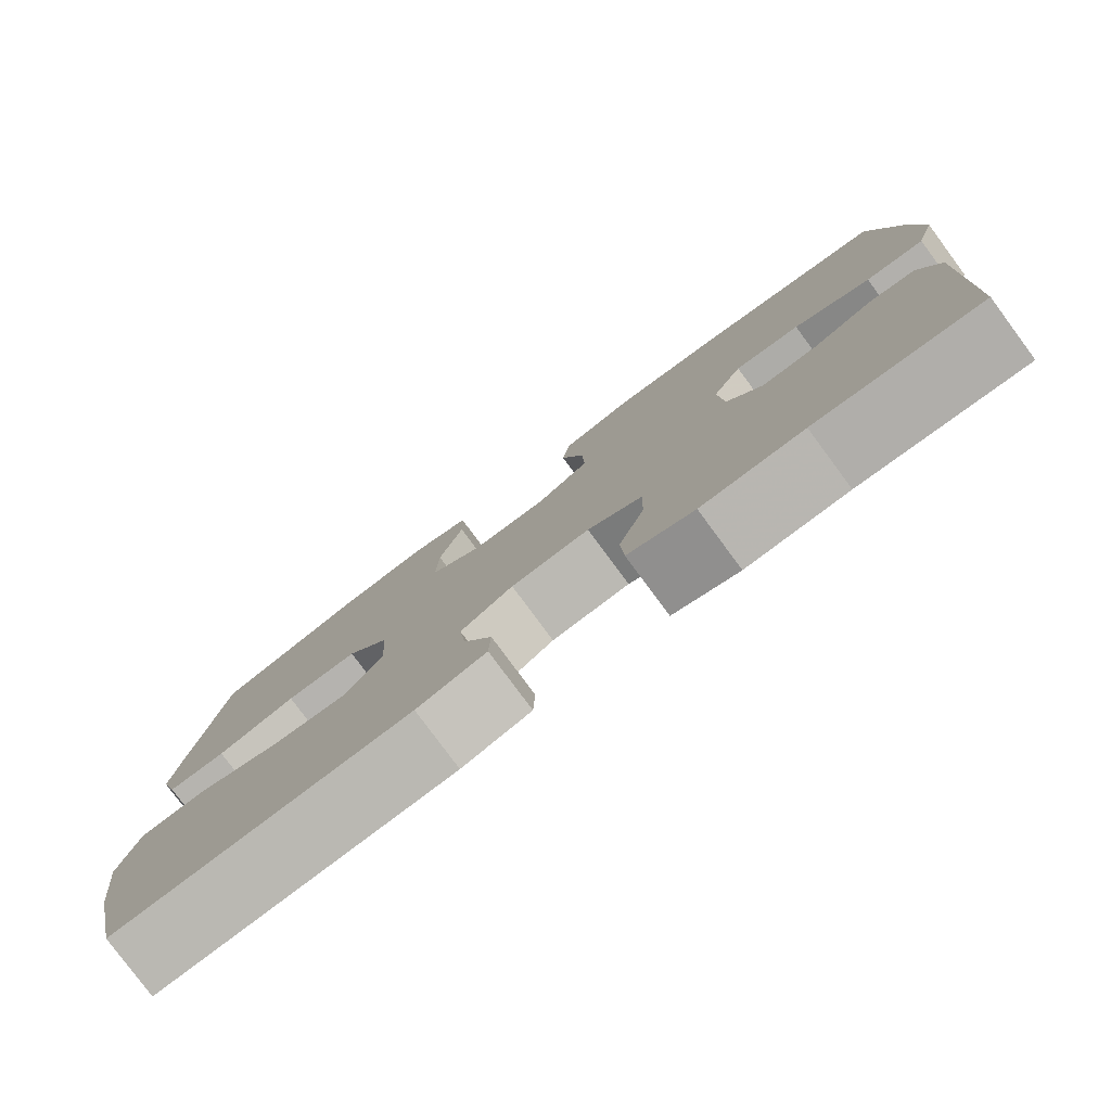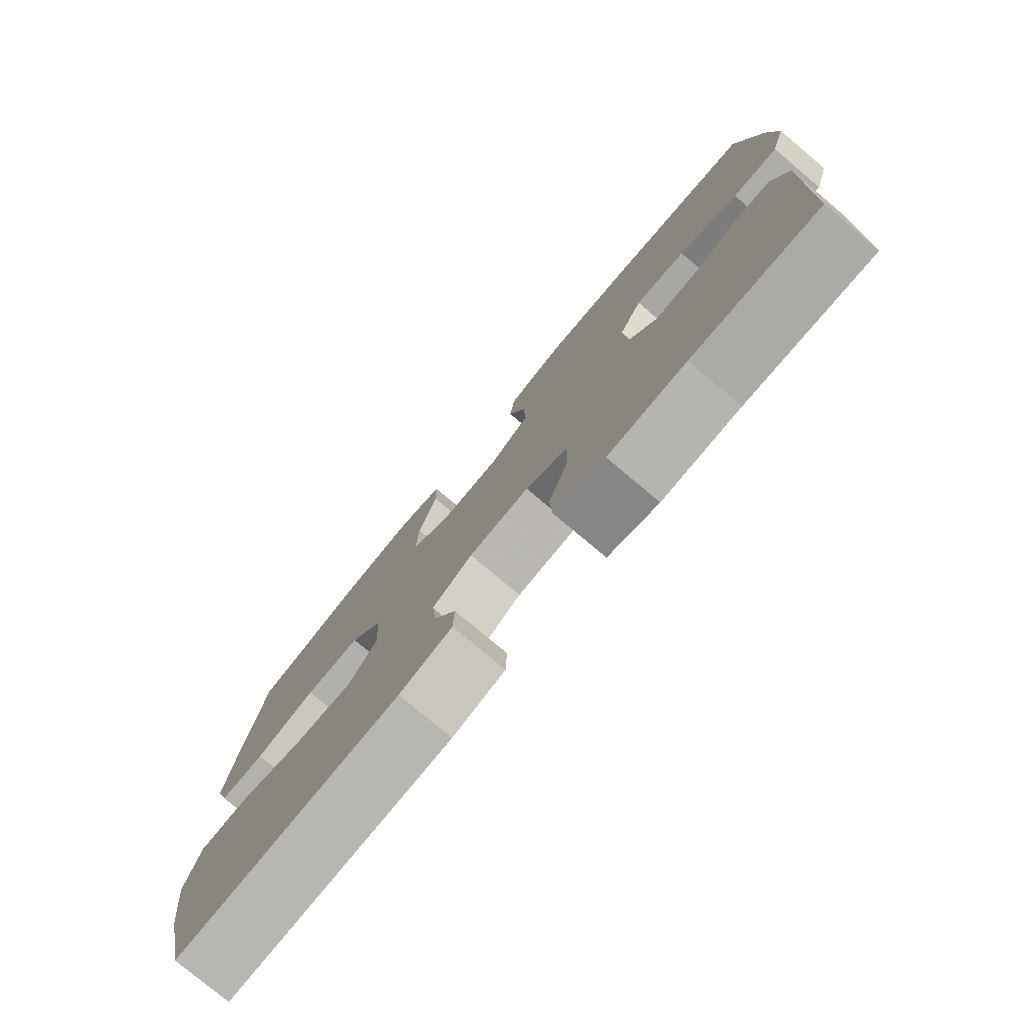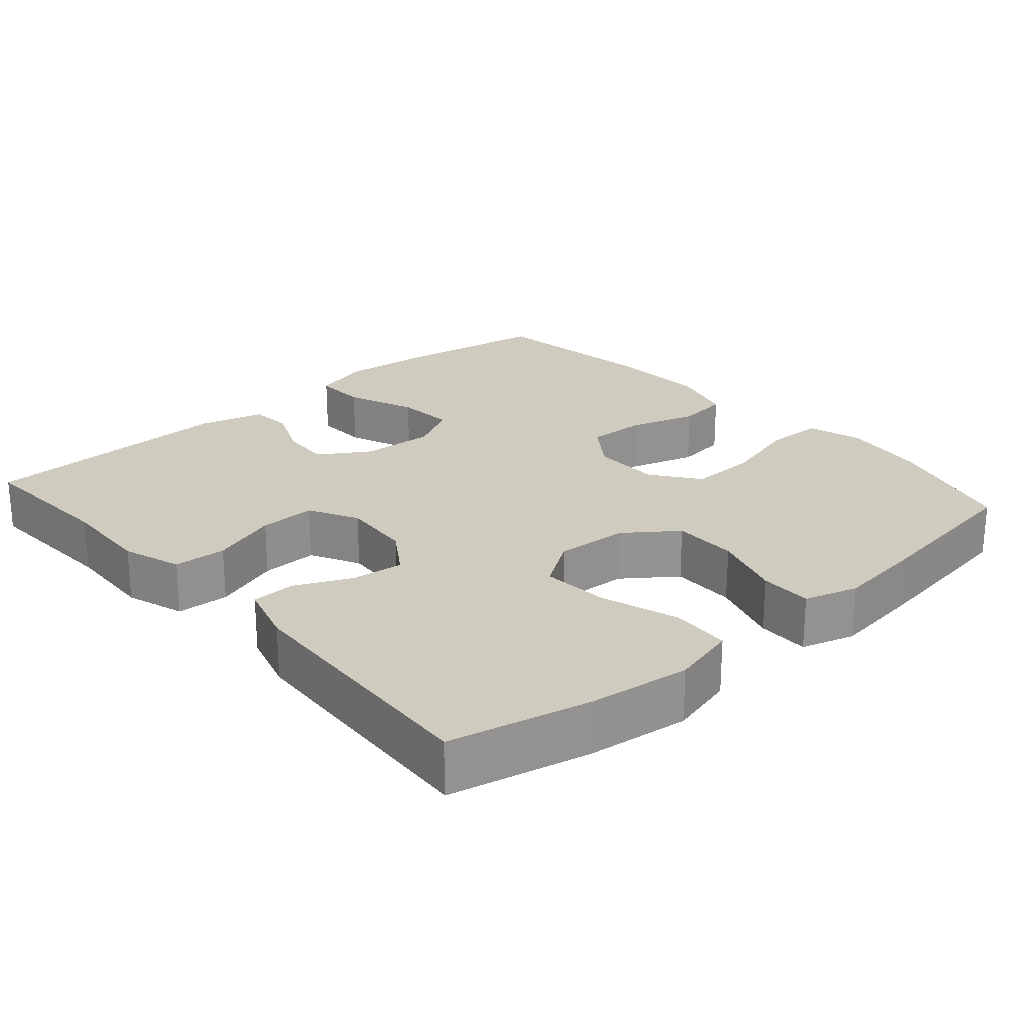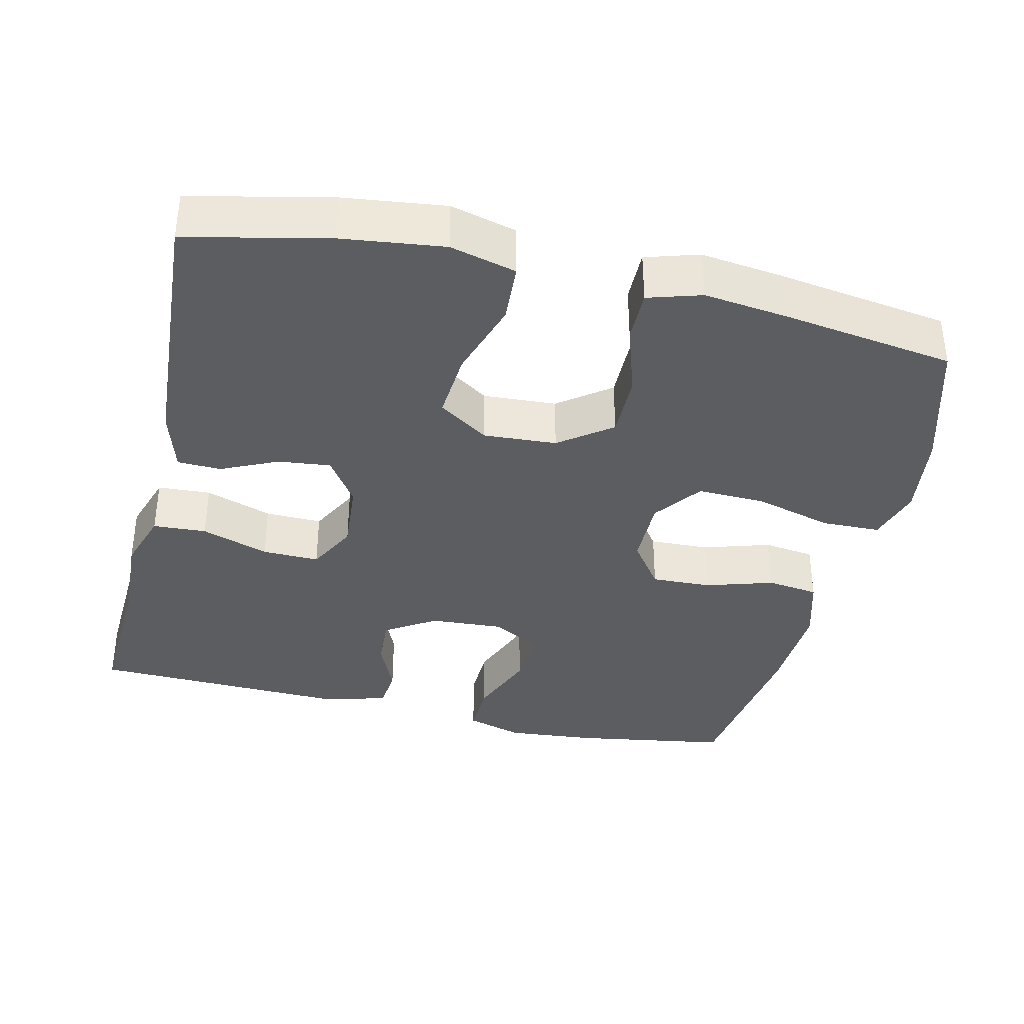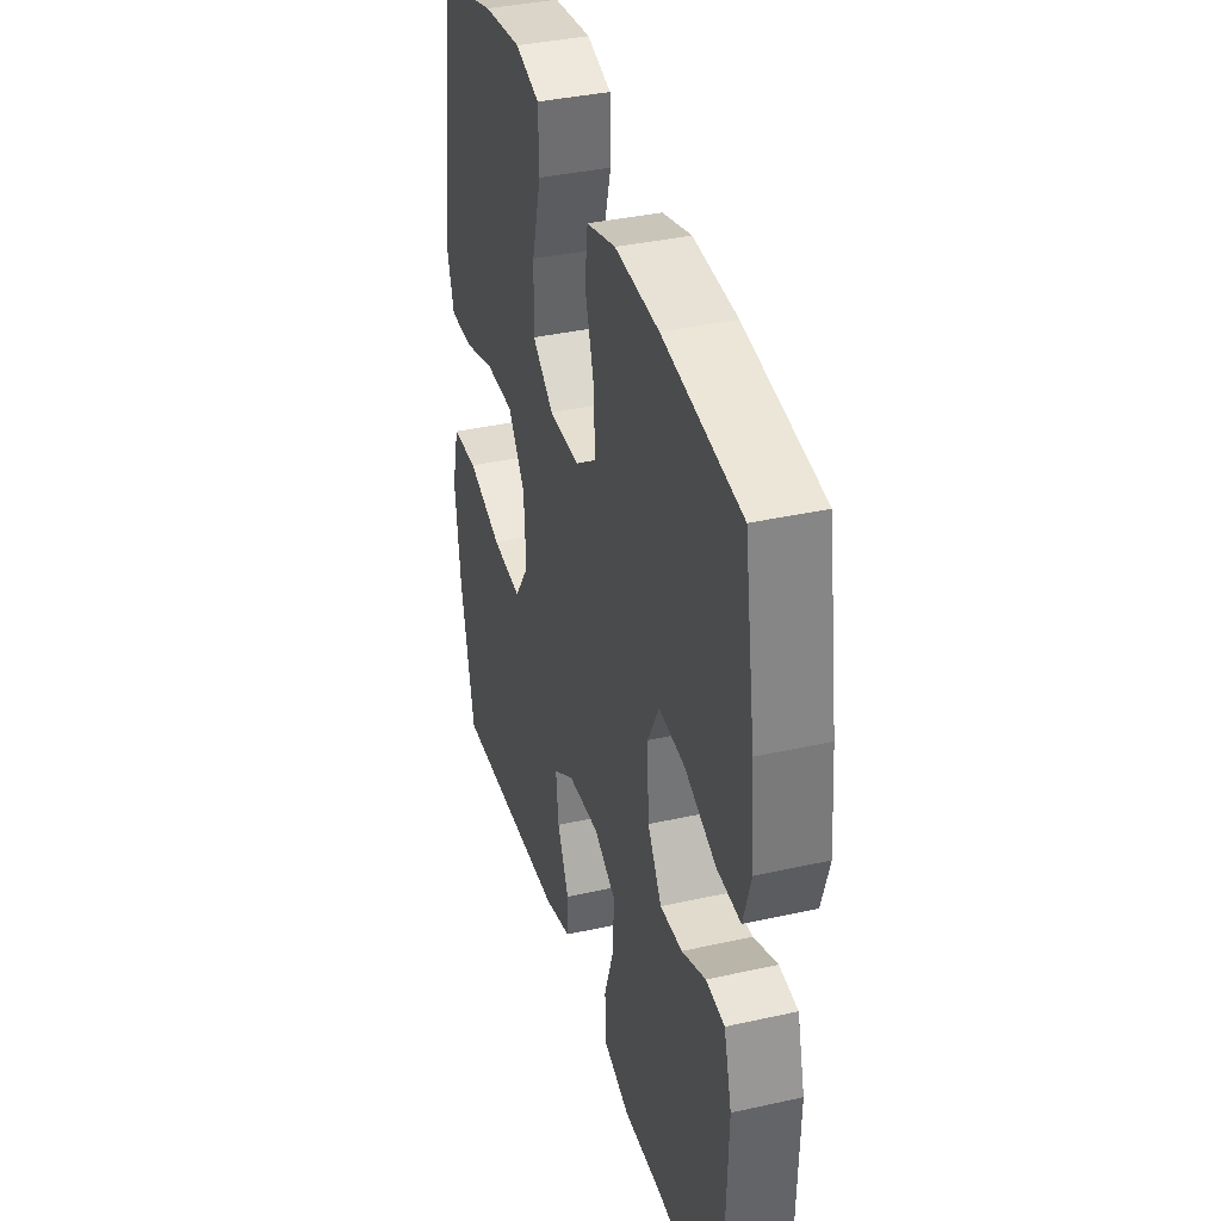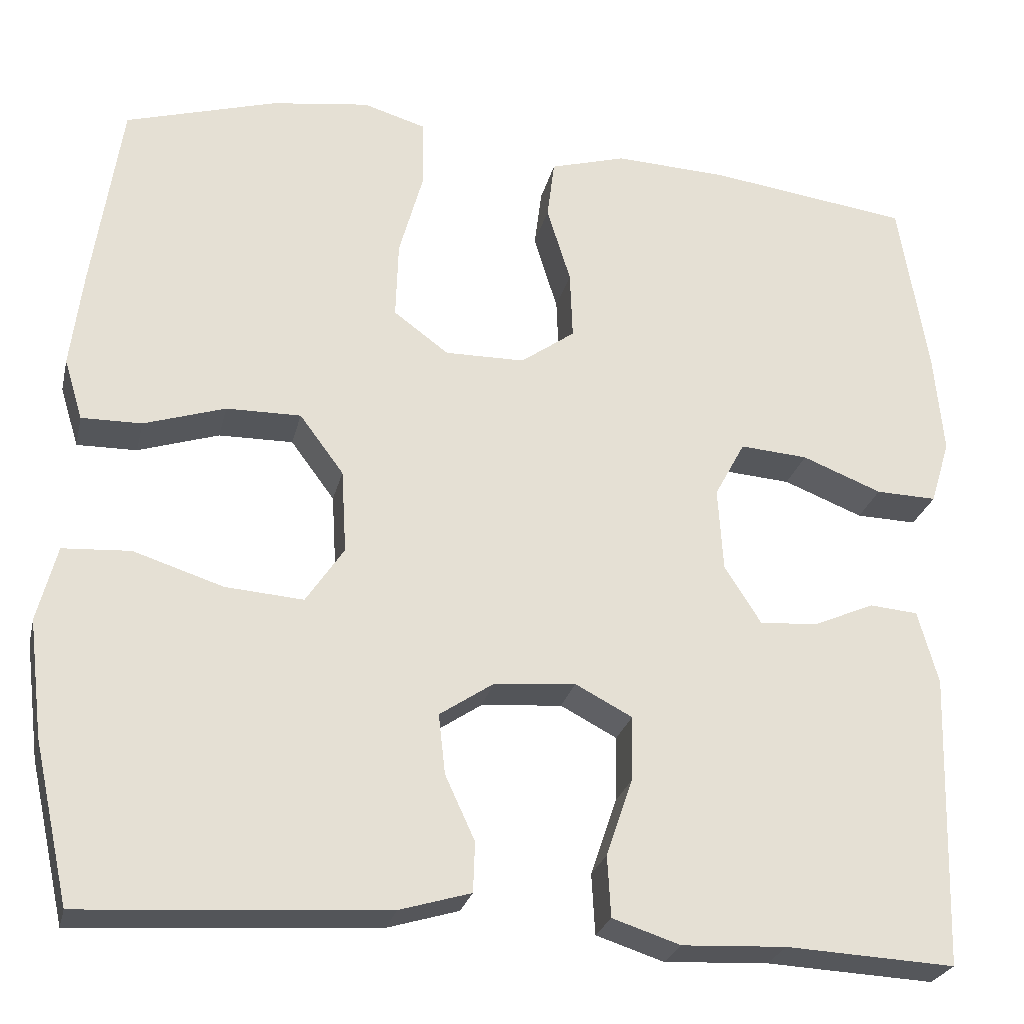
<metadata>
{"format":"obj","ext":"obj","renderer":"f3d","projection":"perspective","resolution":1024,"background":"white","views":[{"elev":-79.8,"azim":36.5,"up":"+Z"},{"elev":-78.3,"azim":50.1,"up":"+Z"},{"elev":23.7,"azim":-131.3,"up":"+Y"},{"elev":-36.8,"azim":-103.2,"up":"+Y"},{"elev":37.4,"azim":74.0,"up":"+Z"},{"elev":-25.7,"azim":-12.9,"up":"+Z"}]}
</metadata>
<code>
v 0.5 0.07 -0.5
v 0.301 0.07 -0.49
v 0.178 0.07 -0.496
v 0.098 0.07 -0.47
v 0.094 0.07 -0.398
v 0.125 0.07 -0.307
v 0.127 0.07 -0.23
v 0.06 0.07 -0.195
v -0.036 0.07 -0.203
v -0.1 0.07 -0.246
v -0.092 0.07 -0.317
v -0.057 0.07 -0.393
v -0.059 0.07 -0.452
v -0.143 0.07 -0.477
v -0.5 0.07 -0.5
v -0.542 0.07 -0.311
v -0.559 0.07 -0.173
v -0.536 0.07 -0.084
v -0.456 0.07 -0.079
v -0.35 0.07 -0.113
v -0.258 0.07 -0.12
v -0.213 0.07 -0.053
v -0.219 0.07 0.046
v -0.271 0.07 0.116
v -0.359 0.07 0.115
v -0.455 0.07 0.084
v -0.526 0.07 0.083
v -0.548 0.07 0.155
v -0.534 0.07 0.268
v -0.5 0.07 0.5
v -0.321 0.07 0.553
v -0.205 0.07 0.569
v -0.131 0.07 0.547
v -0.129 0.07 0.468
v -0.158 0.07 0.363
v -0.161 0.07 0.271
v -0.096 0.07 0.223
v -0.002 0.07 0.224
v 0.062 0.07 0.27
v 0.059 0.07 0.351
v 0.031 0.07 0.442
v 0.04 0.07 0.512
v 0.129 0.07 0.538
v 0.263 0.07 0.532
v 0.5 0.07 0.5
v 0.534 0.07 0.29
v 0.545 0.07 0.169
v 0.522 0.07 0.093
v 0.45 0.07 0.095
v 0.356 0.07 0.132
v 0.276 0.07 0.138
v 0.24 0.07 0.071
v 0.246 0.07 -0.028
v 0.289 0.07 -0.096
v 0.357 0.07 -0.092
v 0.43 0.07 -0.06
v 0.487 0.07 -0.065
v 0.511 0.07 -0.152
v 0.5 0 -0.5
v 0.301 0 -0.49
v 0.178 0 -0.496
v 0.098 0 -0.47
v 0.094 0 -0.398
v 0.125 0 -0.307
v 0.127 0 -0.23
v 0.06 0 -0.195
v -0.036 0 -0.203
v -0.1 0 -0.246
v -0.092 0 -0.317
v -0.057 0 -0.393
v -0.059 0 -0.452
v -0.143 0 -0.477
v -0.5 0 -0.5
v -0.542 0 -0.311
v -0.559 0 -0.173
v -0.536 0 -0.084
v -0.456 0 -0.079
v -0.35 0 -0.113
v -0.258 0 -0.12
v -0.213 0 -0.053
v -0.219 0 0.046
v -0.271 0 0.116
v -0.359 0 0.115
v -0.455 0 0.084
v -0.526 0 0.083
v -0.548 0 0.155
v -0.534 0 0.268
v -0.5 0 0.5
v -0.321 0 0.553
v -0.205 0 0.569
v -0.131 0 0.547
v -0.129 0 0.468
v -0.158 0 0.363
v -0.161 0 0.271
v -0.096 0 0.223
v -0.002 0 0.224
v 0.062 0 0.27
v 0.059 0 0.351
v 0.031 0 0.442
v 0.04 0 0.512
v 0.129 0 0.538
v 0.263 0 0.532
v 0.5 0 0.5
v 0.534 0 0.29
v 0.545 0 0.169
v 0.522 0 0.093
v 0.45 0 0.095
v 0.356 0 0.132
v 0.276 0 0.138
v 0.24 0 0.071
v 0.246 0 -0.028
v 0.289 0 -0.096
v 0.357 0 -0.092
v 0.43 0 -0.06
v 0.487 0 -0.065
v 0.511 0 -0.152
f 58 1 2
f 57 58 2
f 56 57 2
f 55 56 2
f 4 5 6
f 3 4 6
f 2 3 6
f 55 2 6
f 54 55 6
f 53 54 6 7
f 52 53 7 8
f 51 52 8 9
f 48 49 50
f 47 48 50
f 46 47 50
f 45 46 50
f 44 45 50
f 43 44 50
f 42 43 50
f 41 42 50
f 40 41 50
f 39 40 50 51
f 51 9 10
f 39 51 10
f 38 39 10
f 33 34 35
f 32 33 35
f 31 32 35
f 30 31 35
f 29 30 35
f 28 29 35
f 27 28 35
f 26 27 35
f 25 26 35
f 24 25 35 36
f 23 24 36 37
f 18 19 20
f 17 18 20
f 16 17 20
f 15 16 20
f 14 15 20
f 13 14 20
f 12 13 20
f 11 12 20
f 10 11 20 21
f 37 38 10
f 23 37 10
f 22 23 10
f 10 21 22
f 60 59 116
f 60 116 115
f 60 115 114
f 60 114 113
f 64 63 62
f 64 62 61
f 64 61 60
f 64 60 113
f 64 113 112
f 65 64 112 111
f 66 65 111 110
f 67 66 110 109
f 108 107 106
f 108 106 105
f 108 105 104
f 108 104 103
f 108 103 102
f 108 102 101
f 108 101 100
f 108 100 99
f 108 99 98
f 109 108 98 97
f 68 67 109
f 68 109 97
f 68 97 96
f 93 92 91
f 93 91 90
f 93 90 89
f 93 89 88
f 93 88 87
f 93 87 86
f 93 86 85
f 93 85 84
f 93 84 83
f 94 93 83 82
f 95 94 82 81
f 78 77 76
f 78 76 75
f 78 75 74
f 78 74 73
f 78 73 72
f 78 72 71
f 78 71 70
f 78 70 69
f 79 78 69 68
f 68 96 95
f 68 95 81
f 68 81 80
f 80 79 68
f 1 59 60 2
f 2 60 61 3
f 3 61 62 4
f 4 62 63 5
f 5 63 64 6
f 6 64 65 7
f 7 65 66 8
f 8 66 67 9
f 9 67 68 10
f 10 68 69 11
f 11 69 70 12
f 12 70 71 13
f 13 71 72 14
f 14 72 73 15
f 15 73 74 16
f 16 74 75 17
f 17 75 76 18
f 18 76 77 19
f 19 77 78 20
f 20 78 79 21
f 21 79 80 22
f 22 80 81 23
f 23 81 82 24
f 24 82 83 25
f 25 83 84 26
f 26 84 85 27
f 27 85 86 28
f 28 86 87 29
f 29 87 88 30
f 30 88 89 31
f 31 89 90 32
f 32 90 91 33
f 33 91 92 34
f 34 92 93 35
f 35 93 94 36
f 36 94 95 37
f 37 95 96 38
f 38 96 97 39
f 39 97 98 40
f 40 98 99 41
f 41 99 100 42
f 42 100 101 43
f 43 101 102 44
f 44 102 103 45
f 45 103 104 46
f 46 104 105 47
f 47 105 106 48
f 48 106 107 49
f 49 107 108 50
f 50 108 109 51
f 51 109 110 52
f 52 110 111 53
f 53 111 112 54
f 54 112 113 55
f 55 113 114 56
f 56 114 115 57
f 57 115 116 58
f 58 116 59 1

</code>
